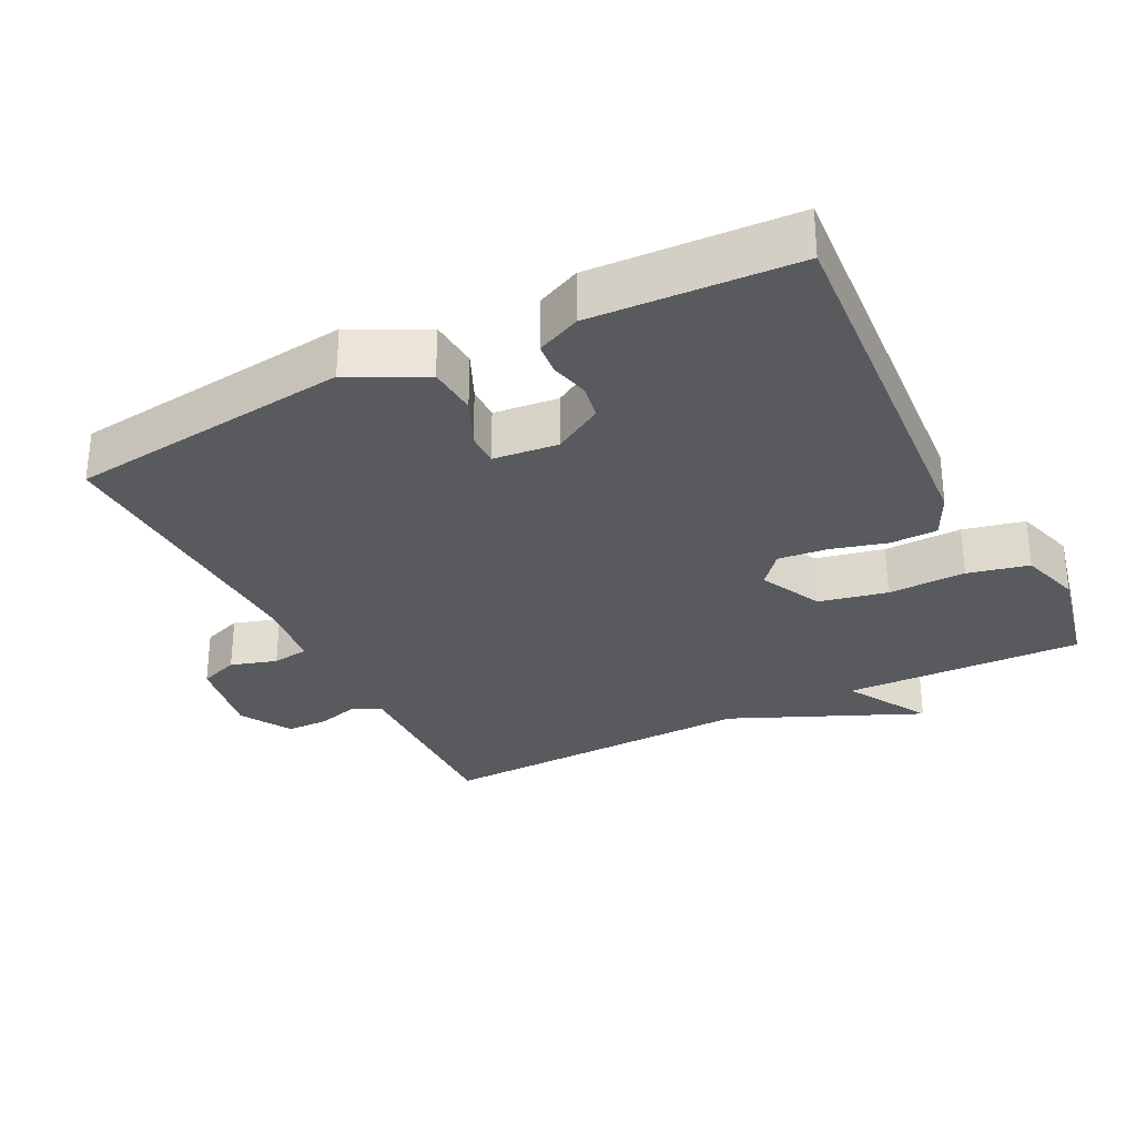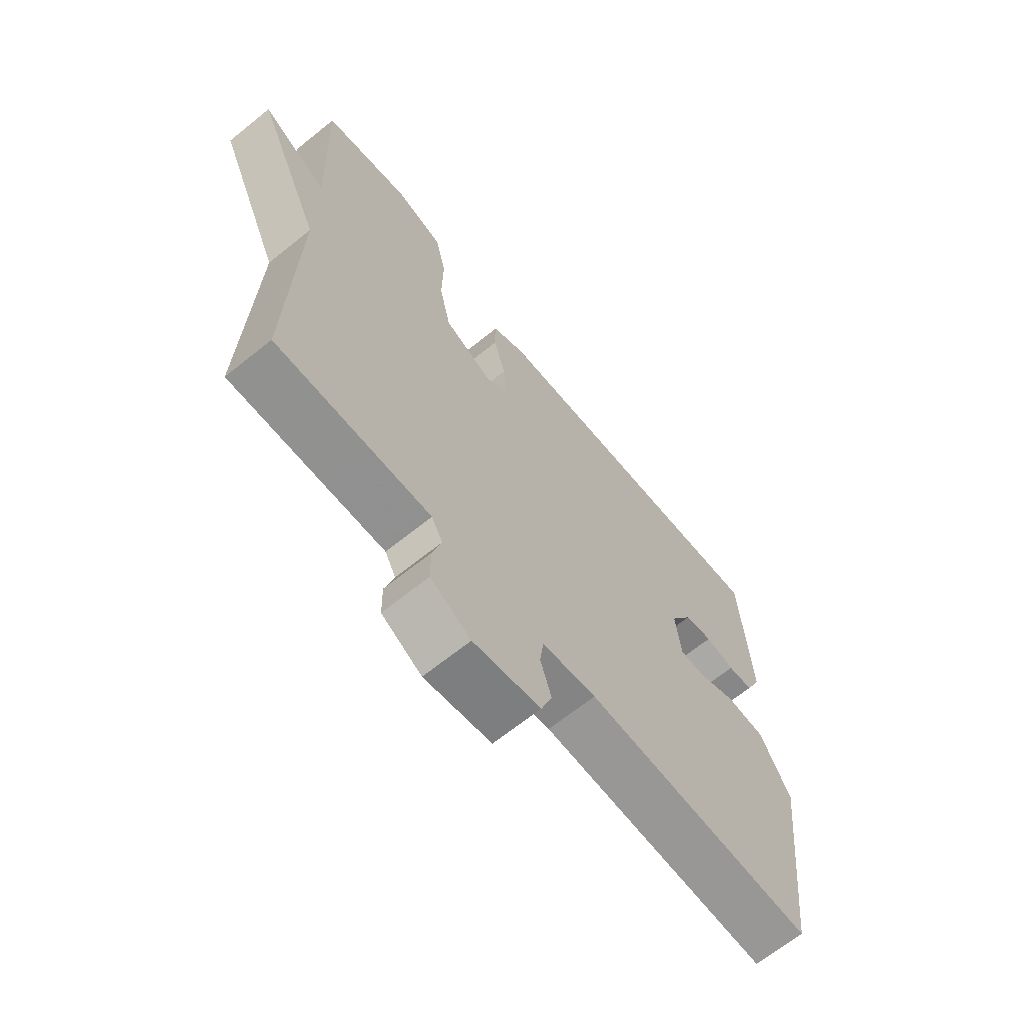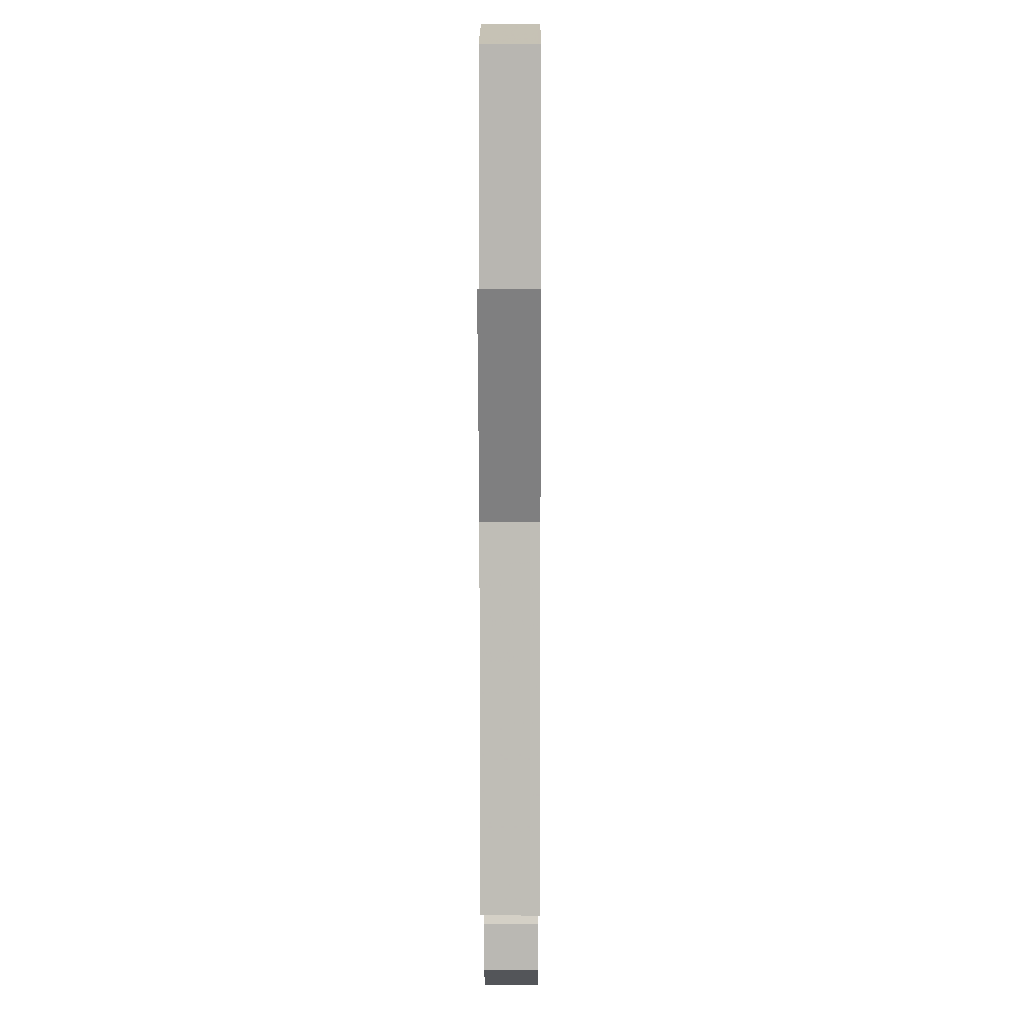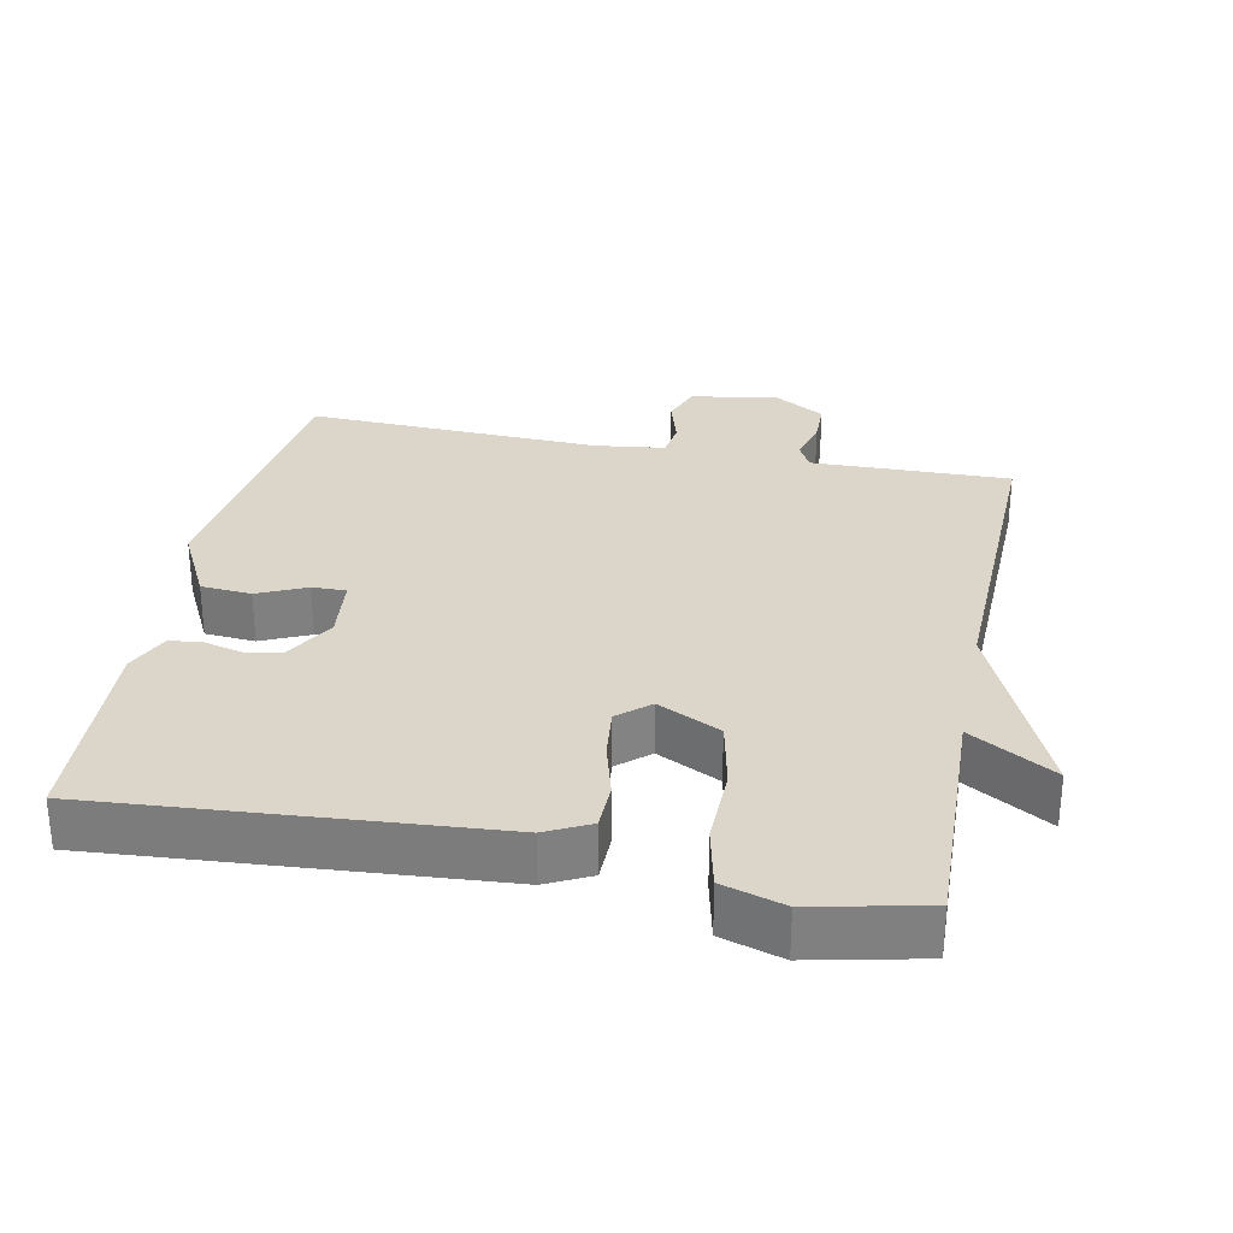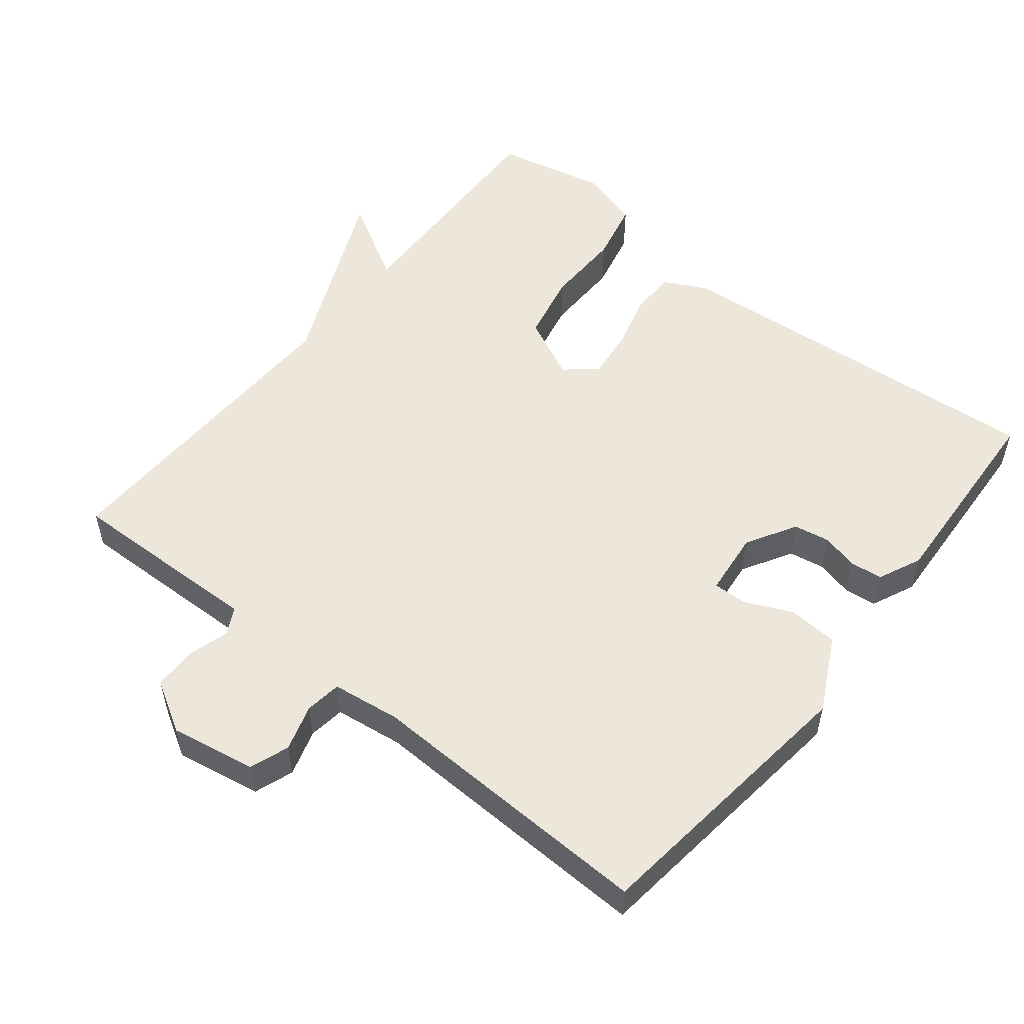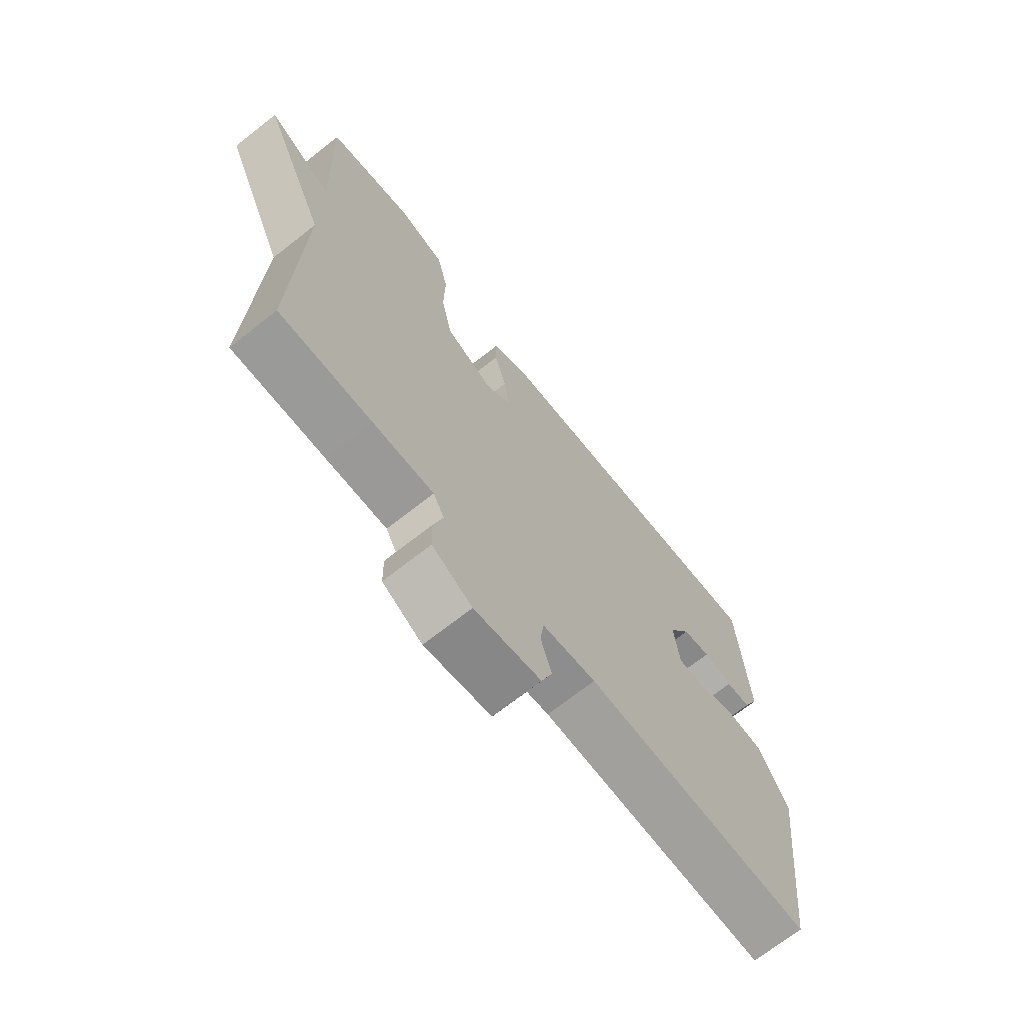
<metadata>
{"format":"obj","ext":"obj","renderer":"f3d","projection":"perspective","resolution":1024,"background":"white","views":[{"elev":-30.6,"azim":-63.0,"up":"+Y"},{"elev":-66.9,"azim":128.9,"up":"+Z"},{"elev":6.4,"azim":90.3,"up":"+Z"},{"elev":30.1,"azim":11.5,"up":"+Y"},{"elev":53.4,"azim":-141.3,"up":"+Y"},{"elev":-70.2,"azim":128.2,"up":"+Z"}]}
</metadata>
<code>
v -0.5 0.07 -0.5
v -0.548 0.07 -0.096
v -0.494 0.07 0.01
v -0.423 0.07 0.015
v -0.355 0.07 -0.016
v -0.307 0.07 -0.017
v -0.297 0.07 0.075
v -0.338 0.07 0.146
v -0.389 0.07 0.155
v -0.442 0.07 0.142
v -0.488 0.07 0.147
v -0.516 0.07 0.209
v -0.5 0.07 0.5
v 0.05 0.07 0.457
v 0.112 0.07 0.426
v 0.113 0.07 0.359
v 0.091 0.07 0.28
v 0.083 0.07 0.209
v 0.127 0.07 0.171
v 0.216 0.07 0.214
v 0.237 0.07 0.311
v 0.235 0.07 0.422
v 0.255 0.07 0.509
v 0.342 0.07 0.535
v 0.5 0.07 0.5
v 0.488 0.07 0.16
v 0.607 0.07 0.229
v 0.488 0.07 -0.04
v 0.5 0.07 -0.5
v 0.331 0.07 -0.496
v 0.22 0.07 -0.493
v 0.2 0.07 -0.531
v 0.217 0.07 -0.591
v 0.216 0.07 -0.652
v 0.143 0.07 -0.695
v 0.021 0.07 -0.673
v 0.001 0.07 -0.617
v 0.021 0.07 -0.551
v 0.014 0.07 -0.499
v -0.084 0.07 -0.486
v -0.5 0 -0.5
v -0.548 0 -0.096
v -0.494 0 0.01
v -0.423 0 0.015
v -0.355 0 -0.016
v -0.307 0 -0.017
v -0.297 0 0.075
v -0.338 0 0.146
v -0.389 0 0.155
v -0.442 0 0.142
v -0.488 0 0.147
v -0.516 0 0.209
v -0.5 0 0.5
v 0.05 0 0.457
v 0.112 0 0.426
v 0.113 0 0.359
v 0.091 0 0.28
v 0.083 0 0.209
v 0.127 0 0.171
v 0.216 0 0.214
v 0.237 0 0.311
v 0.235 0 0.422
v 0.255 0 0.509
v 0.342 0 0.535
v 0.5 0 0.5
v 0.488 0 0.16
v 0.607 0 0.229
v 0.488 0 -0.04
v 0.5 0 -0.5
v 0.331 0 -0.496
v 0.22 0 -0.493
v 0.2 0 -0.531
v 0.217 0 -0.591
v 0.216 0 -0.652
v 0.143 0 -0.695
v 0.021 0 -0.673
v 0.001 0 -0.617
v 0.021 0 -0.551
v 0.014 0 -0.499
v -0.084 0 -0.486
f 36 37 38
f 35 36 38
f 34 35 38
f 33 34 38
f 32 33 38
f 31 32 38 39
f 28 29 30 31
f 31 39 40
f 28 31 40
f 27 28 40
f 26 27 40
f 24 25 26
f 23 24 26
f 22 23 26
f 21 22 26
f 20 21 26
f 26 40 1
f 20 26 1
f 19 20 1
f 15 16 17
f 14 15 17
f 13 14 17
f 12 13 17
f 11 12 17
f 10 11 17
f 9 10 17
f 8 9 17 18
f 7 8 18 19
f 3 4 5
f 2 3 5
f 1 2 5
f 1 5 6
f 19 1 6
f 6 7 19
f 78 77 76
f 78 76 75
f 78 75 74
f 78 74 73
f 78 73 72
f 79 78 72 71
f 71 70 69 68
f 80 79 71
f 80 71 68
f 80 68 67
f 80 67 66
f 66 65 64
f 66 64 63
f 66 63 62
f 66 62 61
f 66 61 60
f 41 80 66
f 41 66 60
f 41 60 59
f 57 56 55
f 57 55 54
f 57 54 53
f 57 53 52
f 57 52 51
f 57 51 50
f 57 50 49
f 58 57 49 48
f 59 58 48 47
f 45 44 43
f 45 43 42
f 45 42 41
f 46 45 41
f 46 41 59
f 59 47 46
f 1 41 42 2
f 2 42 43 3
f 3 43 44 4
f 4 44 45 5
f 5 45 46 6
f 6 46 47 7
f 7 47 48 8
f 8 48 49 9
f 9 49 50 10
f 10 50 51 11
f 11 51 52 12
f 12 52 53 13
f 13 53 54 14
f 14 54 55 15
f 15 55 56 16
f 16 56 57 17
f 17 57 58 18
f 18 58 59 19
f 19 59 60 20
f 20 60 61 21
f 21 61 62 22
f 22 62 63 23
f 23 63 64 24
f 24 64 65 25
f 25 65 66 26
f 26 66 67 27
f 27 67 68 28
f 28 68 69 29
f 29 69 70 30
f 30 70 71 31
f 31 71 72 32
f 32 72 73 33
f 33 73 74 34
f 34 74 75 35
f 35 75 76 36
f 36 76 77 37
f 37 77 78 38
f 38 78 79 39
f 39 79 80 40
f 40 80 41 1

</code>
